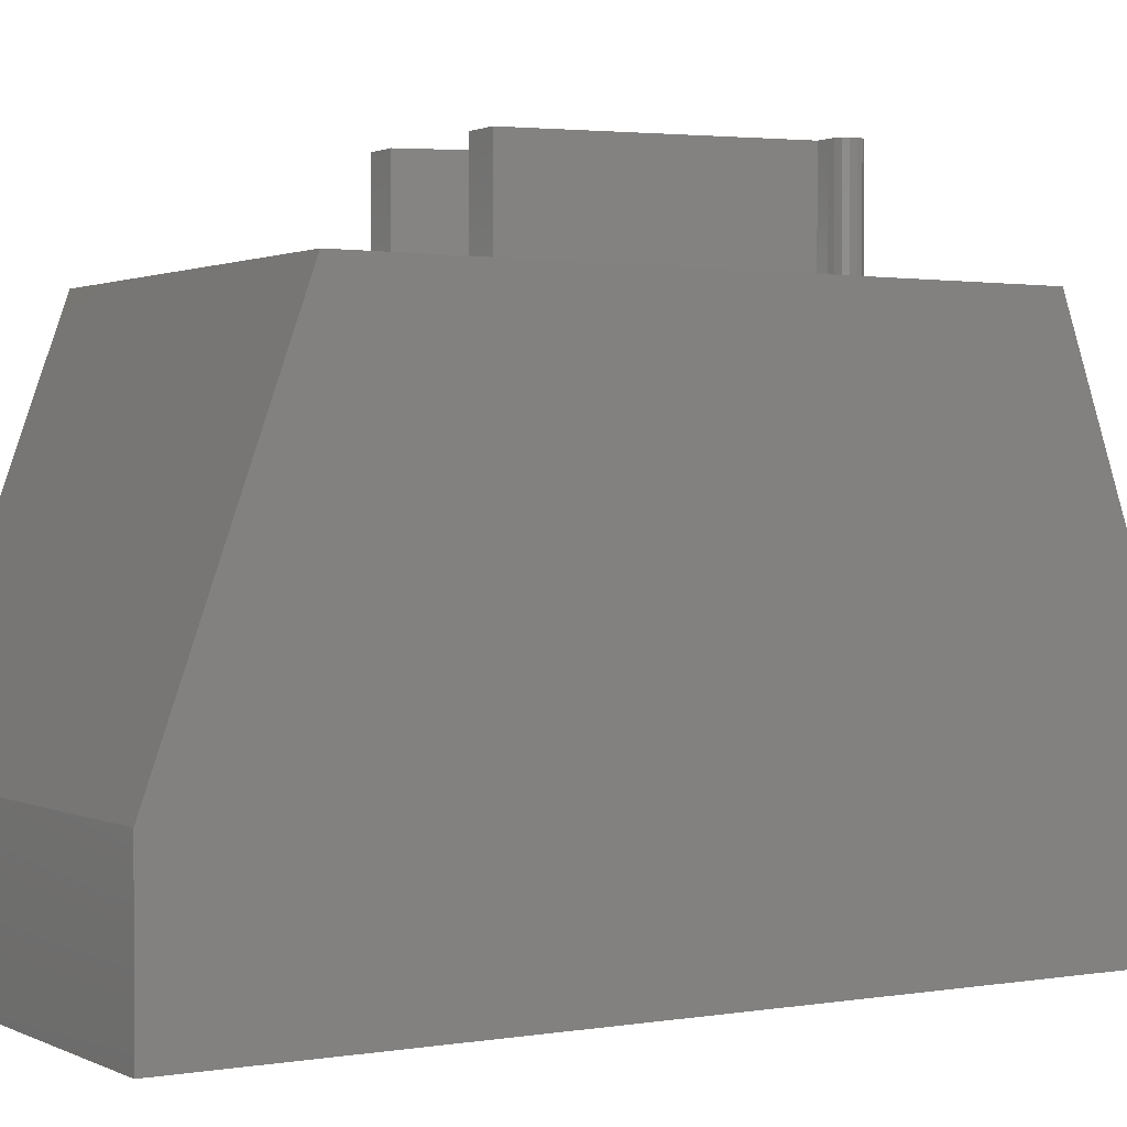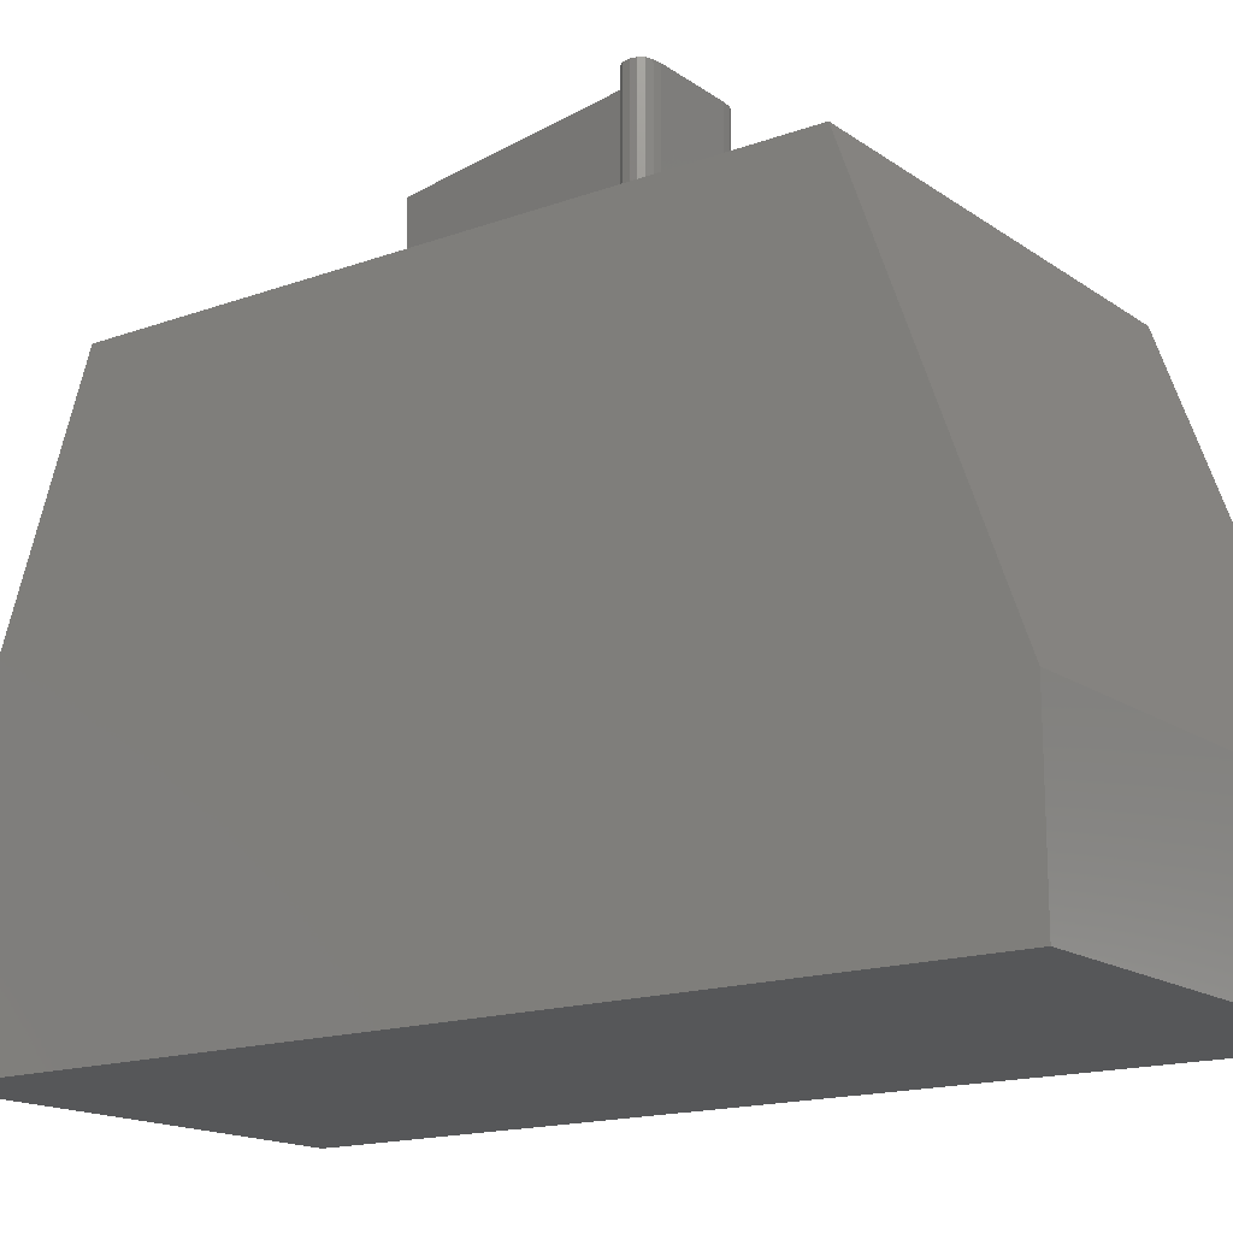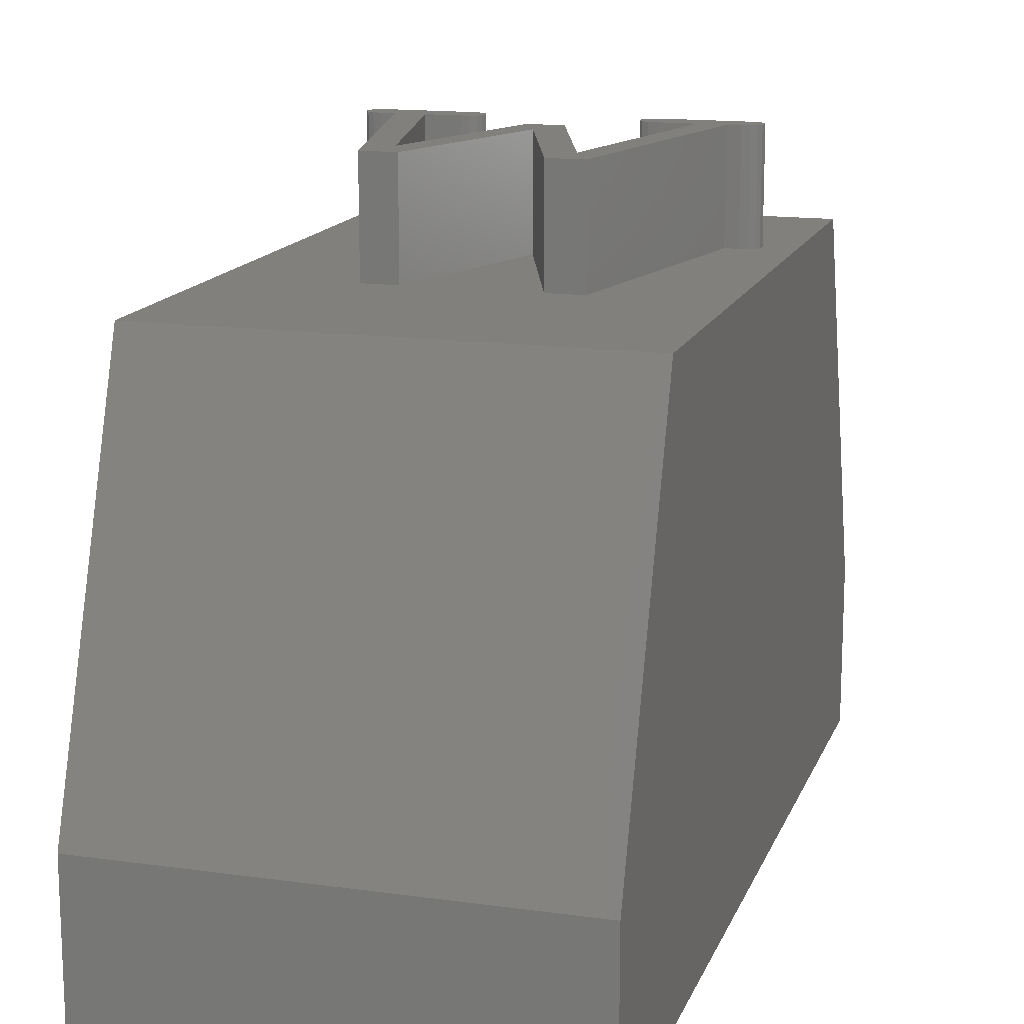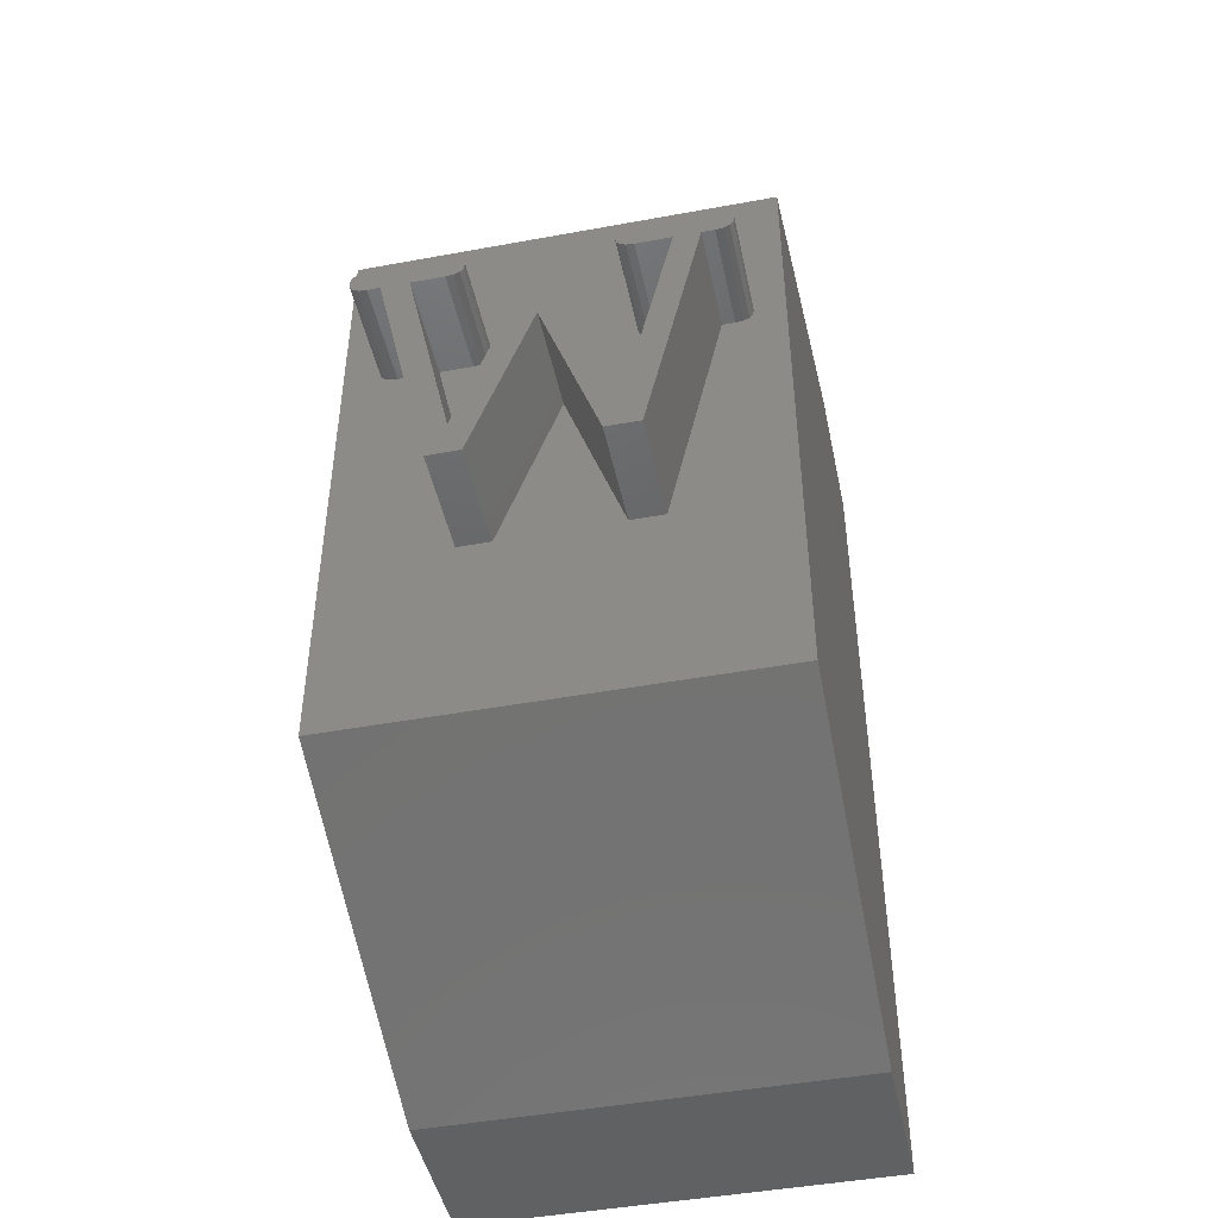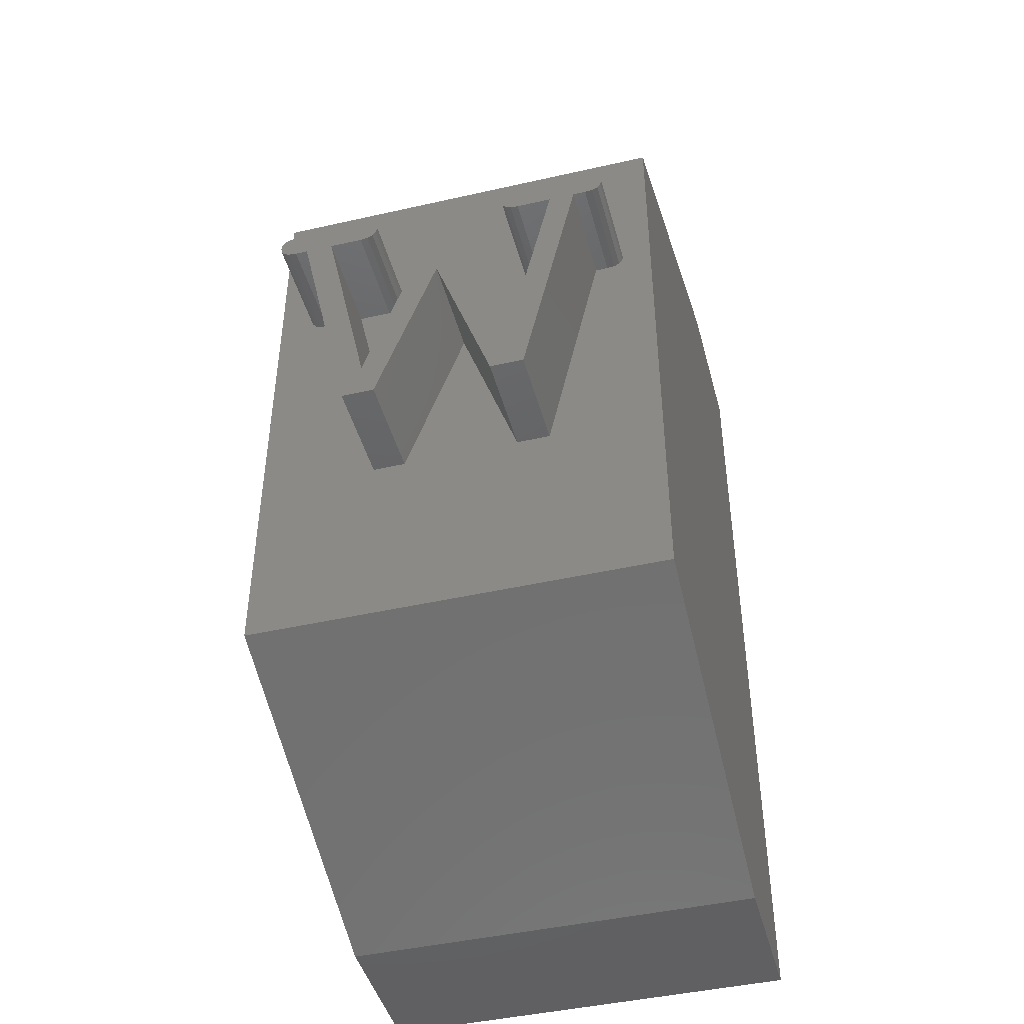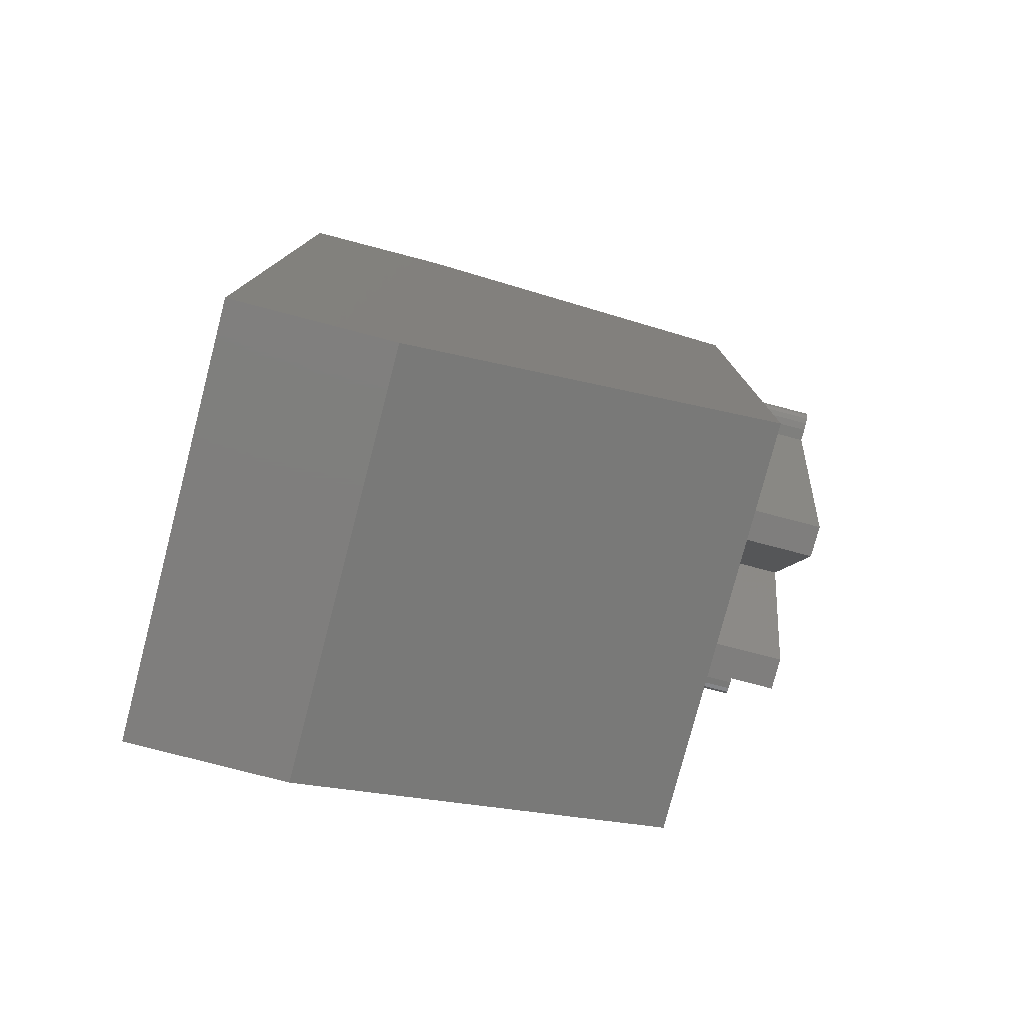
<metadata>
{"format":"stl","ext":"stl","renderer":"f3d","projection":"perspective","resolution":1024,"background":"white","views":[{"elev":1.1,"azim":58.2,"up":"+Z"},{"elev":-16.5,"azim":126.3,"up":"+Z"},{"elev":15.0,"azim":16.6,"up":"+Z"},{"elev":-46.0,"azim":11.9,"up":"+Y"},{"elev":-44.7,"azim":14.8,"up":"+Y"},{"elev":-78.5,"azim":-104.6,"up":"+Y"}]}
</metadata>
<code>
# stl→obj: 110 verts, 216 faces
v 0 14.5 10
v -0.5749 11.21 10
v 0 2.5 10
v -0.596 11.32 10
v -0.6593 11.4 10
v -0.7648 11.45 10
v -0.9124 11.46 10
v -2.3 11.46 10
v -2.448 11.45 10
v -5.452 11.45 10
v -5.262 11.21 10
v -2.637 11.21 10
v -2.616 11.32 10
v -5.283 11.32 10
v -2.553 11.4 10
v -4.25 10.14 10
v -3.612 10.14 10
v -5.347 11.4 10
v -8 14.5 10
v -5.6 11.46 10
v -6.987 11.46 10
v -7.303 11.32 10
v -7.325 11.21 10
v -7.24 11.4 10
v -7.135 11.45 10
v -0.596 11.1 10
v -0.6593 11.02 10
v -2.2 6.25 10
v -0.7648 10.97 10
v -0.9124 10.95 10
v -1.15 10.95 10
v -2.837 6.25 10
v -5.087 6.25 10
v -3.95 9.488 10
v -8 2.5 10
v -5.712 6.25 10
v -6.987 10.95 10
v -6.75 10.95 10
v -7.135 10.97 10
v -7.24 11.02 10
v -7.303 11.1 10
v -2.3 10.95 10
v -2.537 6.953 10
v -1.637 10.95 10
v -2.448 10.97 10
v -2.553 11.02 10
v -2.616 11.1 10
v -5.283 11.1 10
v -5.347 11.02 10
v -5.452 10.97 10
v -5.6 10.95 10
v -5.362 6.94 10
v -6.225 10.95 10
v -8 0 3
v -8 17 3
v -8 17 0
v -8 0 0
v 0 17 0
v 0 17 3
v 0 0 0
v 0 0 3
v -5.347 11.4 11.99
v -5.262 11.21 11.99
v -5.283 11.32 11.99
v -5.452 11.45 11.99
v -5.452 10.97 11.99
v -5.283 11.1 11.99
v -5.347 11.02 11.99
v -5.6 11.46 11.99
v -5.6 10.95 11.99
v -6.225 10.95 11.99
v -6.987 11.46 11.99
v -6.75 10.95 11.99
v -6.987 10.95 11.99
v -7.135 11.45 11.99
v -7.135 10.97 11.99
v -7.325 11.21 11.99
v -7.24 11.4 11.99
v -7.303 11.32 11.99
v -7.24 11.02 11.99
v -7.303 11.1 11.99
v -0.6593 11.4 11.99
v -0.5749 11.21 11.99
v -0.596 11.32 11.99
v -0.7648 11.45 11.99
v -0.7648 10.97 11.99
v -0.596 11.1 11.99
v -0.6593 11.02 11.99
v -0.9124 11.46 11.99
v -0.9124 10.95 11.99
v -1.15 10.95 11.99
v -1.637 10.95 11.99
v -2.3 11.46 11.99
v -2.3 10.95 11.99
v -2.448 11.45 11.99
v -2.448 10.97 11.99
v -2.637 11.21 11.99
v -2.553 11.4 11.99
v -2.616 11.32 11.99
v -2.553 11.02 11.99
v -2.616 11.1 11.99
v -2.537 6.953 11.99
v -2.2 6.25 11.99
v -2.837 6.25 11.99
v -3.95 9.488 11.99
v -3.612 10.14 11.99
v -4.25 10.14 11.99
v -5.362 6.94 11.99
v -5.087 6.25 11.99
v -5.712 6.25 11.99
f 1 2 3
f 1 4 2
f 1 5 4
f 1 6 5
f 1 7 6
f 1 8 7
f 1 9 8
f 10 9 1
f 11 12 13
f 14 13 15
f 9 10 15
f 13 14 11
f 12 11 16
f 12 16 17
f 15 18 14
f 15 10 18
f 19 10 1
f 10 19 20
f 20 19 21
f 22 19 23
f 24 19 22
f 25 19 24
f 21 19 25
f 26 3 2
f 27 3 26
f 28 27 29
f 28 29 30
f 28 30 31
f 27 28 3
f 32 3 28
f 33 32 34
f 33 3 32
f 35 33 36
f 37 36 38
f 39 36 37
f 40 36 39
f 35 40 41
f 35 23 19
f 33 35 3
f 40 35 36
f 23 35 41
f 42 43 44
f 17 42 45
f 17 45 46
f 17 46 47
f 17 47 12
f 42 17 43
f 48 16 11
f 49 16 48
f 50 16 49
f 51 16 50
f 16 51 52
f 52 51 53
f 54 55 56
f 55 54 19
f 54 56 57
f 19 54 35
f 58 55 59
f 55 58 56
f 57 58 60
f 58 57 56
f 61 59 1
f 61 1 3
f 59 61 58
f 58 61 60
f 54 3 35
f 3 54 61
f 57 61 54
f 61 57 60
f 59 19 1
f 19 59 55
f 62 63 64
f 63 62 65
f 66 63 65
f 63 66 67
f 67 66 68
f 69 66 65
f 69 70 66
f 69 71 70
f 72 71 69
f 71 72 73
f 72 74 73
f 75 74 72
f 75 76 74
f 77 75 78
f 75 77 76
f 77 78 79
f 76 77 80
f 80 77 81
f 82 83 84
f 83 82 85
f 86 83 85
f 83 86 87
f 87 86 88
f 89 86 85
f 89 90 86
f 89 91 90
f 89 92 91
f 93 92 89
f 93 94 92
f 95 94 93
f 95 96 94
f 97 95 98
f 95 97 96
f 97 98 99
f 96 97 100
f 100 97 101
f 102 91 92
f 91 102 103
f 102 104 103
f 105 102 106
f 102 105 104
f 107 105 106
f 108 105 107
f 105 108 109
f 108 110 109
f 73 108 71
f 108 73 110
f 109 34 105
f 34 109 33
f 36 109 110
f 109 36 33
f 36 73 38
f 73 36 110
f 37 73 74
f 73 37 38
f 39 74 76
f 74 39 37
f 40 76 80
f 76 40 39
f 40 81 41
f 81 40 80
f 41 77 23
f 77 41 81
f 23 79 22
f 79 23 77
f 22 78 24
f 78 22 79
f 25 78 75
f 78 25 24
f 21 75 72
f 75 21 25
f 20 72 69
f 72 20 21
f 10 69 65
f 69 10 20
f 18 65 62
f 65 18 10
f 64 18 62
f 18 64 14
f 63 14 64
f 14 63 11
f 67 11 63
f 11 67 48
f 68 48 67
f 48 68 49
f 50 68 66
f 68 50 49
f 51 66 70
f 66 51 50
f 53 70 71
f 70 53 51
f 108 53 71
f 53 108 52
f 52 107 16
f 107 52 108
f 17 107 106
f 107 17 16
f 102 17 106
f 17 102 43
f 43 92 44
f 92 43 102
f 42 92 94
f 92 42 44
f 45 94 96
f 94 45 42
f 46 96 100
f 96 46 45
f 46 101 47
f 101 46 100
f 47 97 12
f 97 47 101
f 12 99 13
f 99 12 97
f 13 98 15
f 98 13 99
f 9 98 95
f 98 9 15
f 8 95 93
f 95 8 9
f 7 93 89
f 93 7 8
f 6 89 85
f 89 6 7
f 5 85 82
f 85 5 6
f 84 5 82
f 5 84 4
f 83 4 84
f 4 83 2
f 87 2 83
f 2 87 26
f 88 26 87
f 26 88 27
f 29 88 86
f 88 29 27
f 30 86 90
f 86 30 29
f 31 90 91
f 90 31 30
f 103 31 91
f 31 103 28
f 32 103 104
f 103 32 28
f 32 105 34
f 105 32 104

</code>
